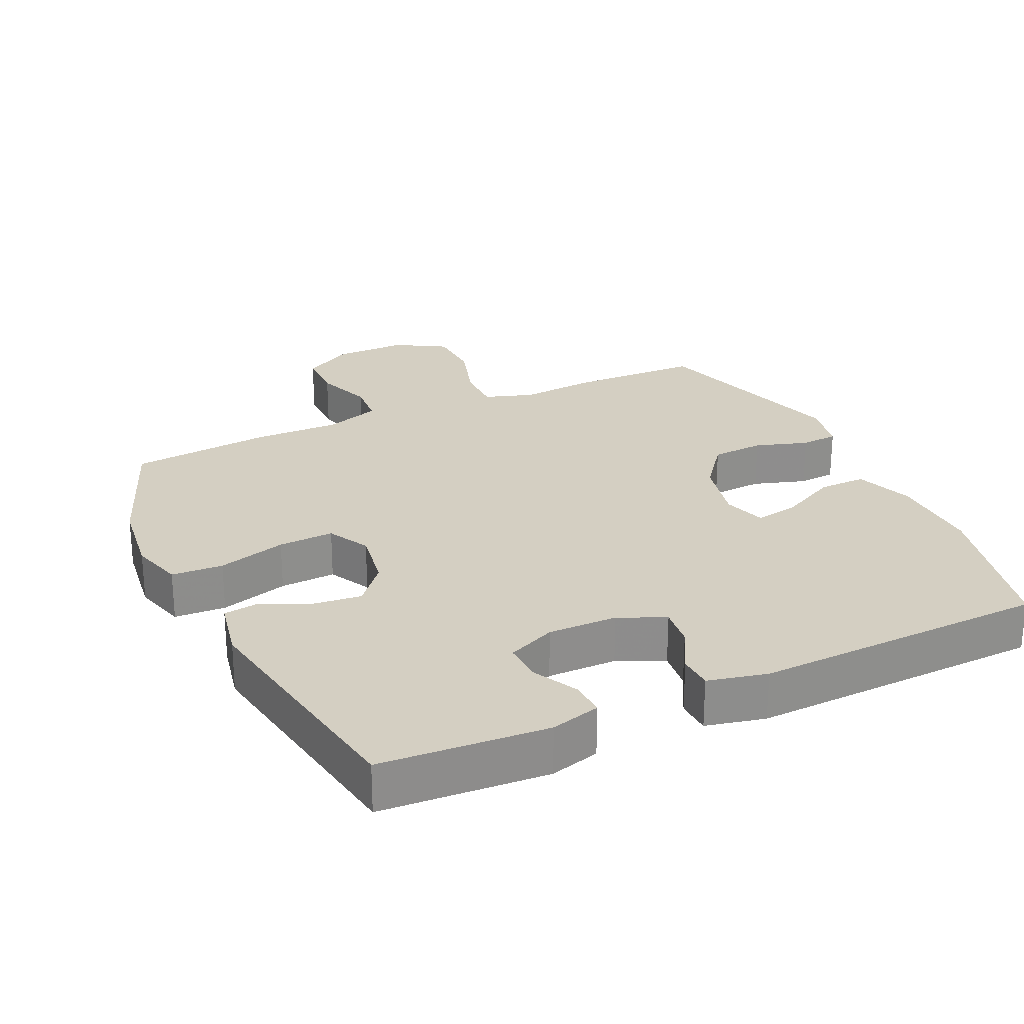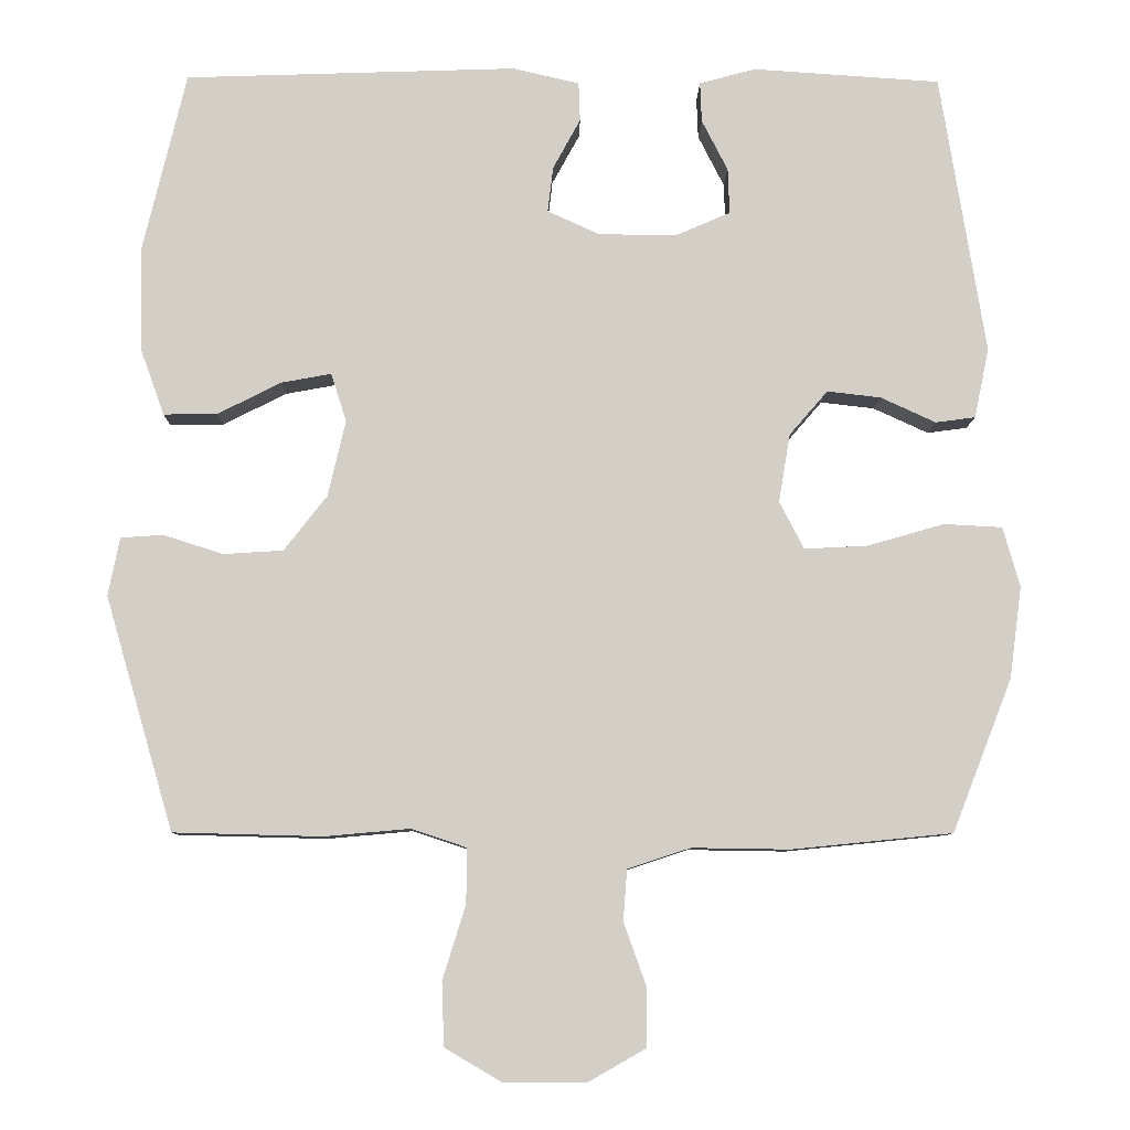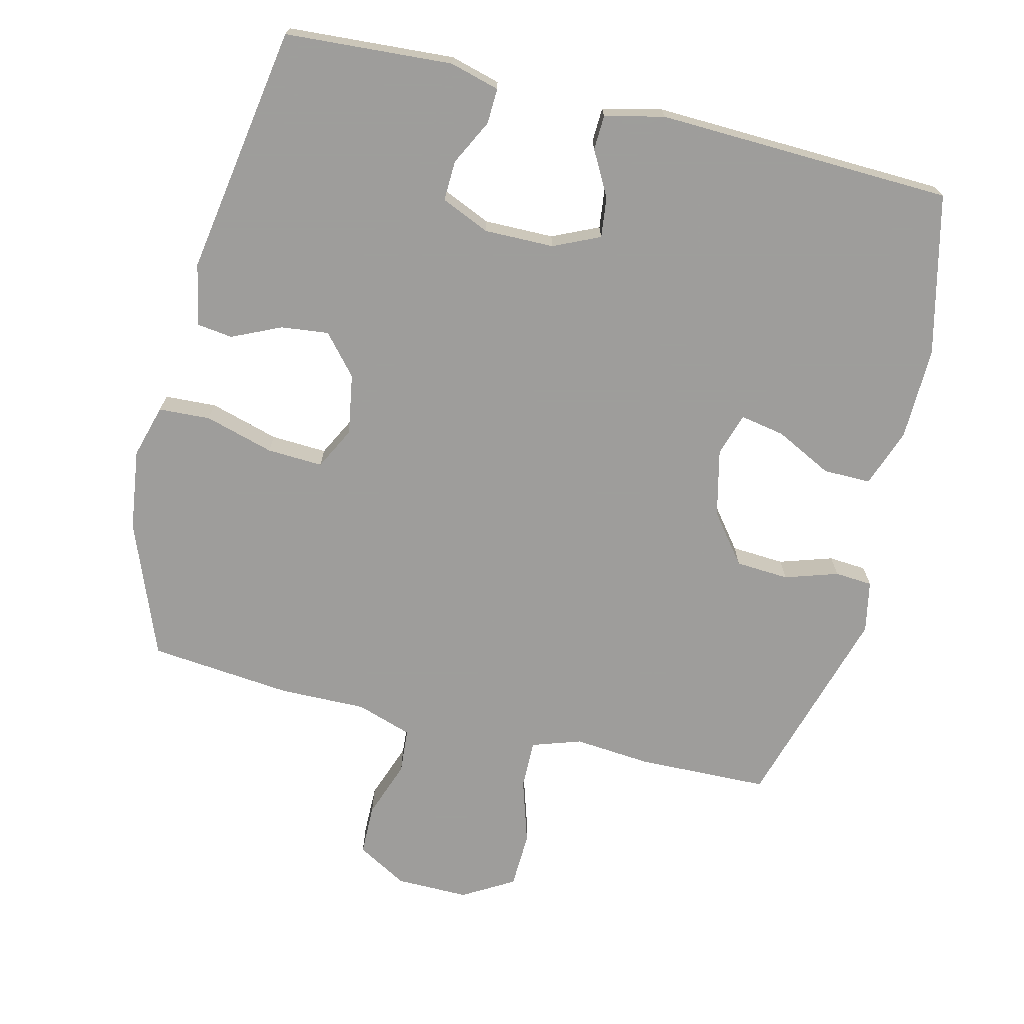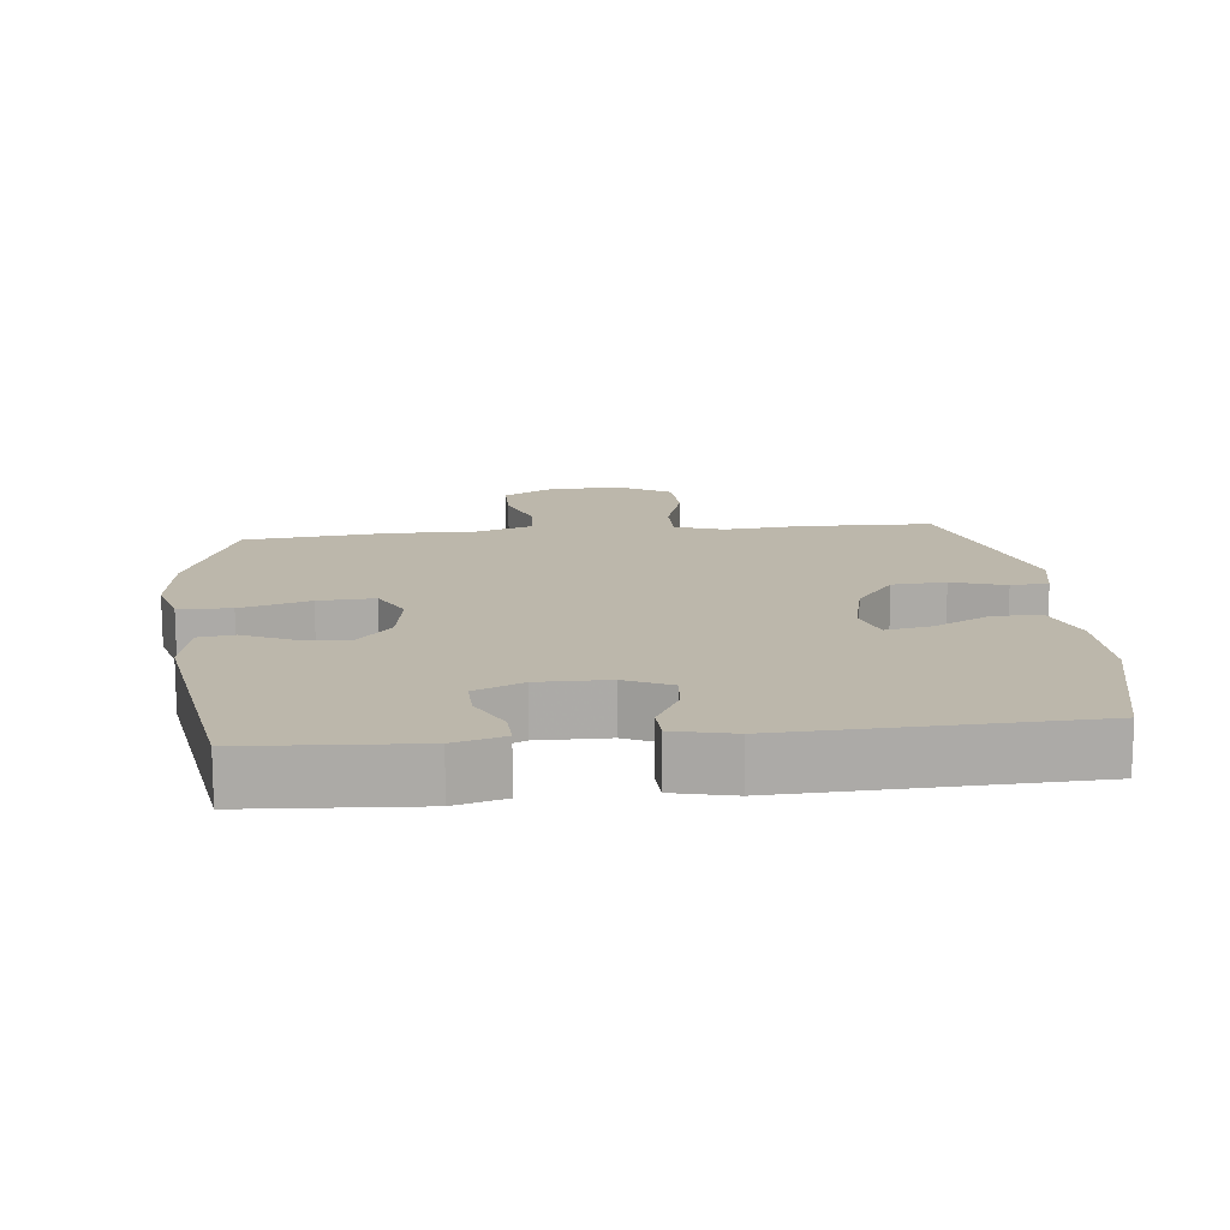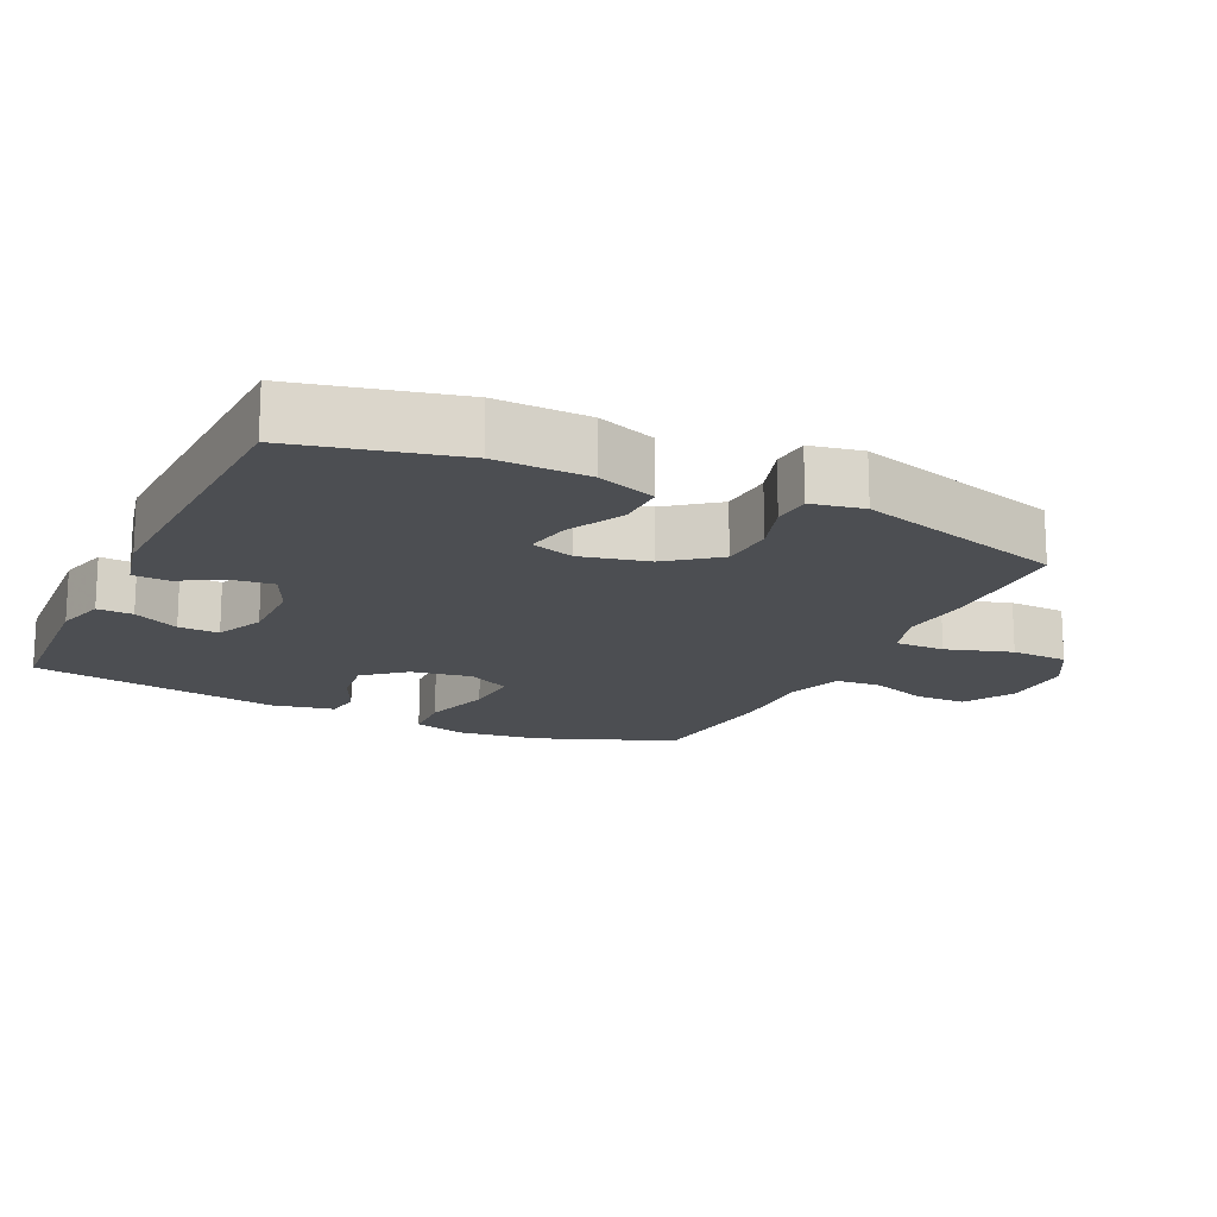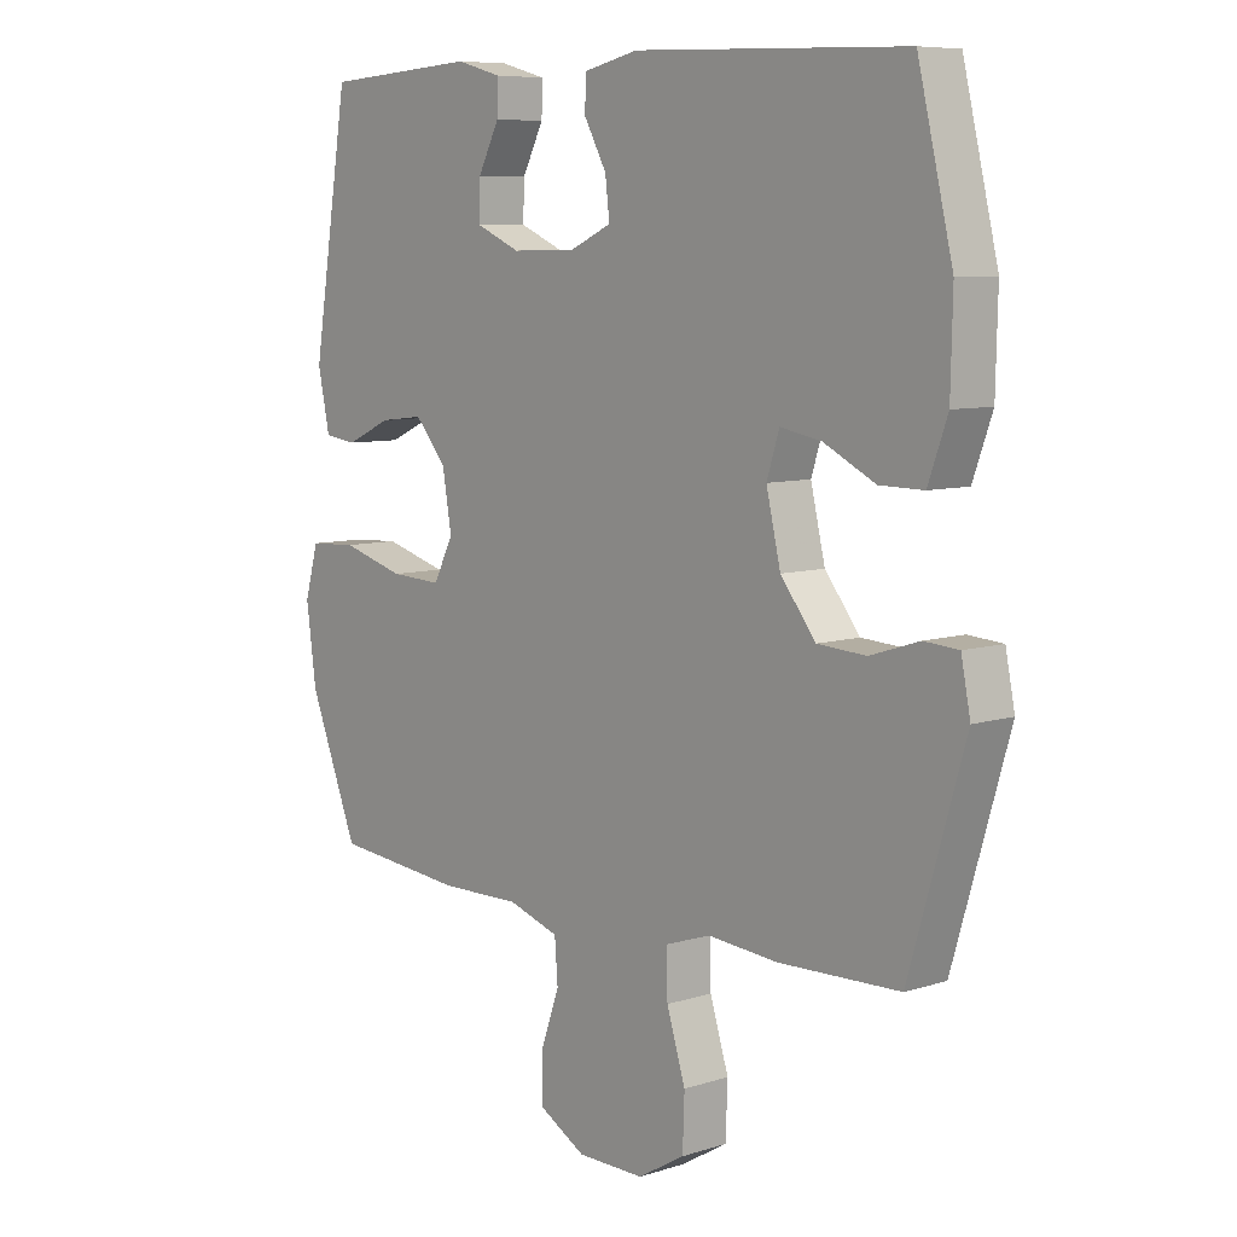
<metadata>
{"format":"obj","ext":"obj","renderer":"f3d","projection":"perspective","resolution":1024,"background":"white","views":[{"elev":25.7,"azim":-25.1,"up":"+Y"},{"elev":-8.4,"azim":179.0,"up":"+Z"},{"elev":-70.7,"azim":-13.7,"up":"+Y"},{"elev":14.3,"azim":-6.1,"up":"+Y"},{"elev":-16.6,"azim":64.5,"up":"+Y"},{"elev":7.8,"azim":48.5,"up":"+Z"}]}
</metadata>
<code>
v -0.5 0.07 0.5
v -0.255 0.07 0.516
v -0.182 0.07 0.496
v -0.184 0.07 0.444
v -0.218 0.07 0.377
v -0.22 0.07 0.318
v -0.149 0.07 0.287
v -0.047 0.07 0.288
v 0.021 0.07 0.319
v 0.014 0.07 0.378
v -0.022 0.07 0.444
v -0.02 0.07 0.495
v 0.067 0.07 0.515
v 0.5 0.07 0.5
v 0.556 0.07 0.265
v 0.553 0.07 0.129
v 0.522 0.07 0.043
v 0.452 0.07 0.044
v 0.369 0.07 0.086
v 0.304 0.07 0.098
v 0.284 0.07 0.035
v 0.307 0.07 -0.064
v 0.363 0.07 -0.136
v 0.441 0.07 -0.141
v 0.519 0.07 -0.116
v 0.574 0.07 -0.12
v 0.589 0.07 -0.196
v 0.5 0.07 -0.5
v 0.307 0.07 -0.505
v 0.195 0.07 -0.495
v 0.123 0.07 -0.519
v 0.124 0.07 -0.591
v 0.154 0.07 -0.687
v 0.151 0.07 -0.77
v 0.076 0.07 -0.814
v -0.031 0.07 -0.813
v -0.105 0.07 -0.771
v -0.106 0.07 -0.696
v -0.076 0.07 -0.612
v -0.081 0.07 -0.546
v -0.163 0.07 -0.519
v -0.29 0.07 -0.521
v -0.5 0.07 -0.5
v -0.578 0.07 -0.301
v -0.594 0.07 -0.181
v -0.572 0.07 -0.103
v -0.496 0.07 -0.099
v -0.395 0.07 -0.128
v -0.313 0.07 -0.132
v -0.281 0.07 -0.07
v -0.296 0.07 0.019
v -0.346 0.07 0.077
v -0.416 0.07 0.069
v -0.488 0.07 0.036
v -0.54 0.07 0.043
v -0.559 0.07 0.134
v -0.5 0 0.5
v -0.255 0 0.516
v -0.182 0 0.496
v -0.184 0 0.444
v -0.218 0 0.377
v -0.22 0 0.318
v -0.149 0 0.287
v -0.047 0 0.288
v 0.021 0 0.319
v 0.014 0 0.378
v -0.022 0 0.444
v -0.02 0 0.495
v 0.067 0 0.515
v 0.5 0 0.5
v 0.556 0 0.265
v 0.553 0 0.129
v 0.522 0 0.043
v 0.452 0 0.044
v 0.369 0 0.086
v 0.304 0 0.098
v 0.284 0 0.035
v 0.307 0 -0.064
v 0.363 0 -0.136
v 0.441 0 -0.141
v 0.519 0 -0.116
v 0.574 0 -0.12
v 0.589 0 -0.196
v 0.5 0 -0.5
v 0.307 0 -0.505
v 0.195 0 -0.495
v 0.123 0 -0.519
v 0.124 0 -0.591
v 0.154 0 -0.687
v 0.151 0 -0.77
v 0.076 0 -0.814
v -0.031 0 -0.813
v -0.105 0 -0.771
v -0.106 0 -0.696
v -0.076 0 -0.612
v -0.081 0 -0.546
v -0.163 0 -0.519
v -0.29 0 -0.521
v -0.5 0 -0.5
v -0.578 0 -0.301
v -0.594 0 -0.181
v -0.572 0 -0.103
v -0.496 0 -0.099
v -0.395 0 -0.128
v -0.313 0 -0.132
v -0.281 0 -0.07
v -0.296 0 0.019
v -0.346 0 0.077
v -0.416 0 0.069
v -0.488 0 0.036
v -0.54 0 0.043
v -0.559 0 0.134
f 53 54 55 56
f 52 53 56 1
f 51 52 1 2
f 50 51 2
f 45 46 47 48
f 45 48 49
f 44 45 49
f 41 42 43 44
f 40 41 44 49
f 36 37 38 39
f 36 39 40
f 35 36 40
f 32 33 34 35
f 31 32 35 40
f 30 31 40 49
f 24 25 26 27
f 23 24 27 28
f 22 23 28 29
f 16 17 18 19
f 16 19 20
f 15 16 20
f 14 15 20
f 13 14 20
f 10 11 12 13
f 9 10 13 20
f 8 9 20 21
f 2 3 4 5
f 50 2 5 6
f 29 30 49 50
f 29 50 6 7
f 21 22 29
f 7 8 21 29
f 112 111 110 109
f 57 112 109 108
f 58 57 108 107
f 58 107 106
f 104 103 102 101
f 105 104 101
f 105 101 100
f 100 99 98 97
f 105 100 97 96
f 95 94 93 92
f 96 95 92
f 96 92 91
f 91 90 89 88
f 96 91 88 87
f 105 96 87 86
f 83 82 81 80
f 84 83 80 79
f 85 84 79 78
f 75 74 73 72
f 76 75 72
f 76 72 71
f 76 71 70
f 76 70 69
f 69 68 67 66
f 76 69 66 65
f 77 76 65 64
f 61 60 59 58
f 62 61 58 106
f 106 105 86 85
f 63 62 106 85
f 85 78 77
f 85 77 64 63
f 1 57 58 2
f 2 58 59 3
f 3 59 60 4
f 4 60 61 5
f 5 61 62 6
f 6 62 63 7
f 7 63 64 8
f 8 64 65 9
f 9 65 66 10
f 10 66 67 11
f 11 67 68 12
f 12 68 69 13
f 13 69 70 14
f 14 70 71 15
f 15 71 72 16
f 16 72 73 17
f 17 73 74 18
f 18 74 75 19
f 19 75 76 20
f 20 76 77 21
f 21 77 78 22
f 22 78 79 23
f 23 79 80 24
f 24 80 81 25
f 25 81 82 26
f 26 82 83 27
f 27 83 84 28
f 28 84 85 29
f 29 85 86 30
f 30 86 87 31
f 31 87 88 32
f 32 88 89 33
f 33 89 90 34
f 34 90 91 35
f 35 91 92 36
f 36 92 93 37
f 37 93 94 38
f 38 94 95 39
f 39 95 96 40
f 40 96 97 41
f 41 97 98 42
f 42 98 99 43
f 43 99 100 44
f 44 100 101 45
f 45 101 102 46
f 46 102 103 47
f 47 103 104 48
f 48 104 105 49
f 49 105 106 50
f 50 106 107 51
f 51 107 108 52
f 52 108 109 53
f 53 109 110 54
f 54 110 111 55
f 55 111 112 56
f 56 112 57 1

</code>
